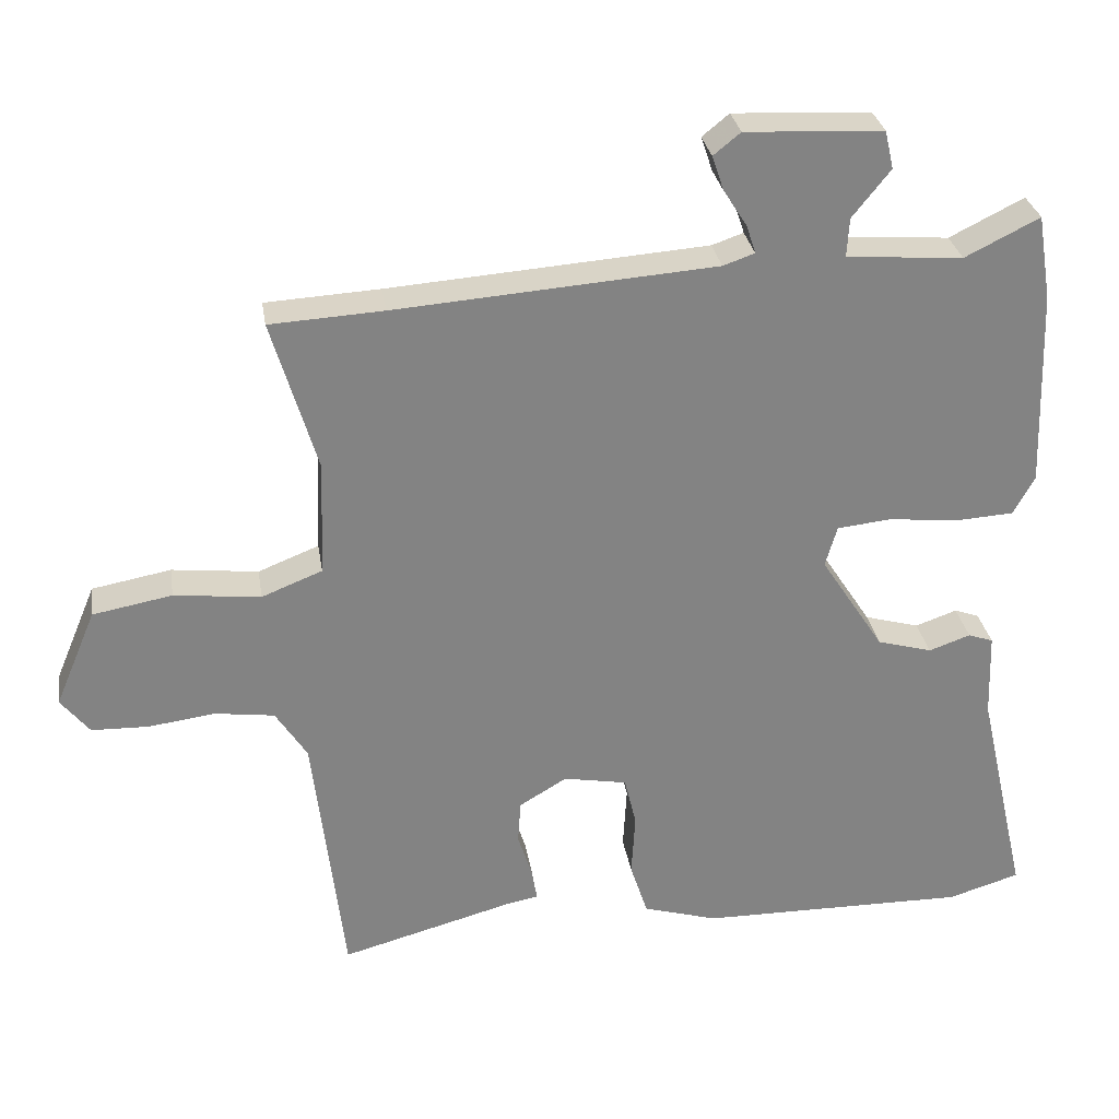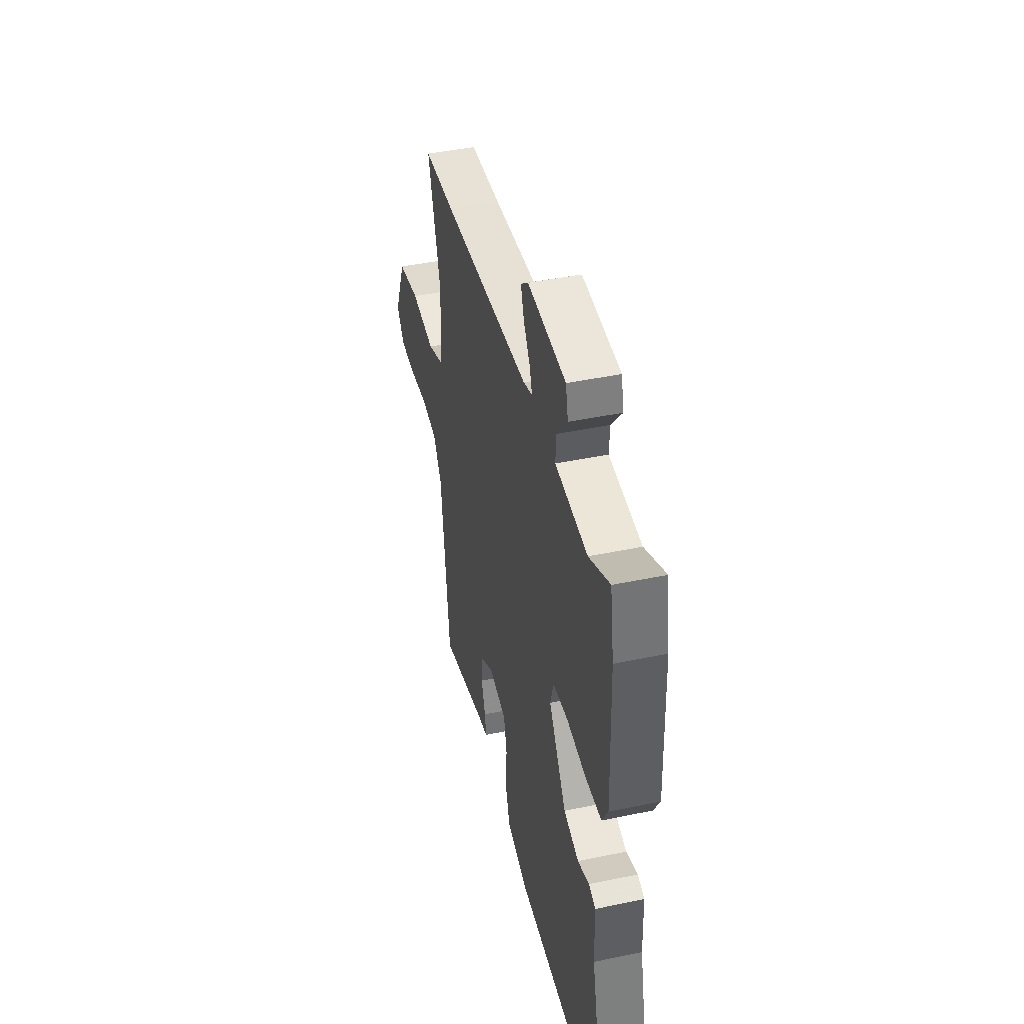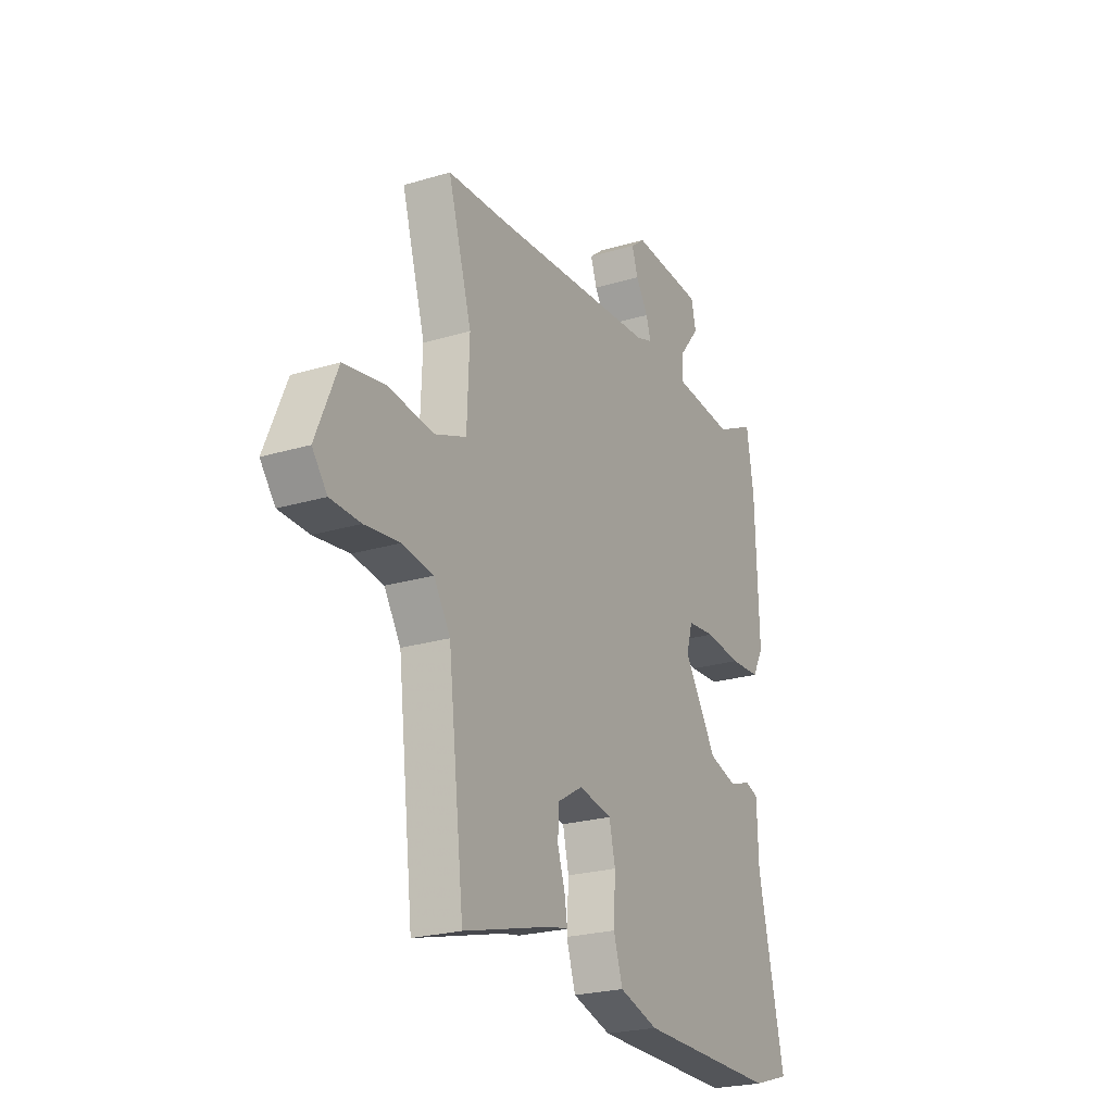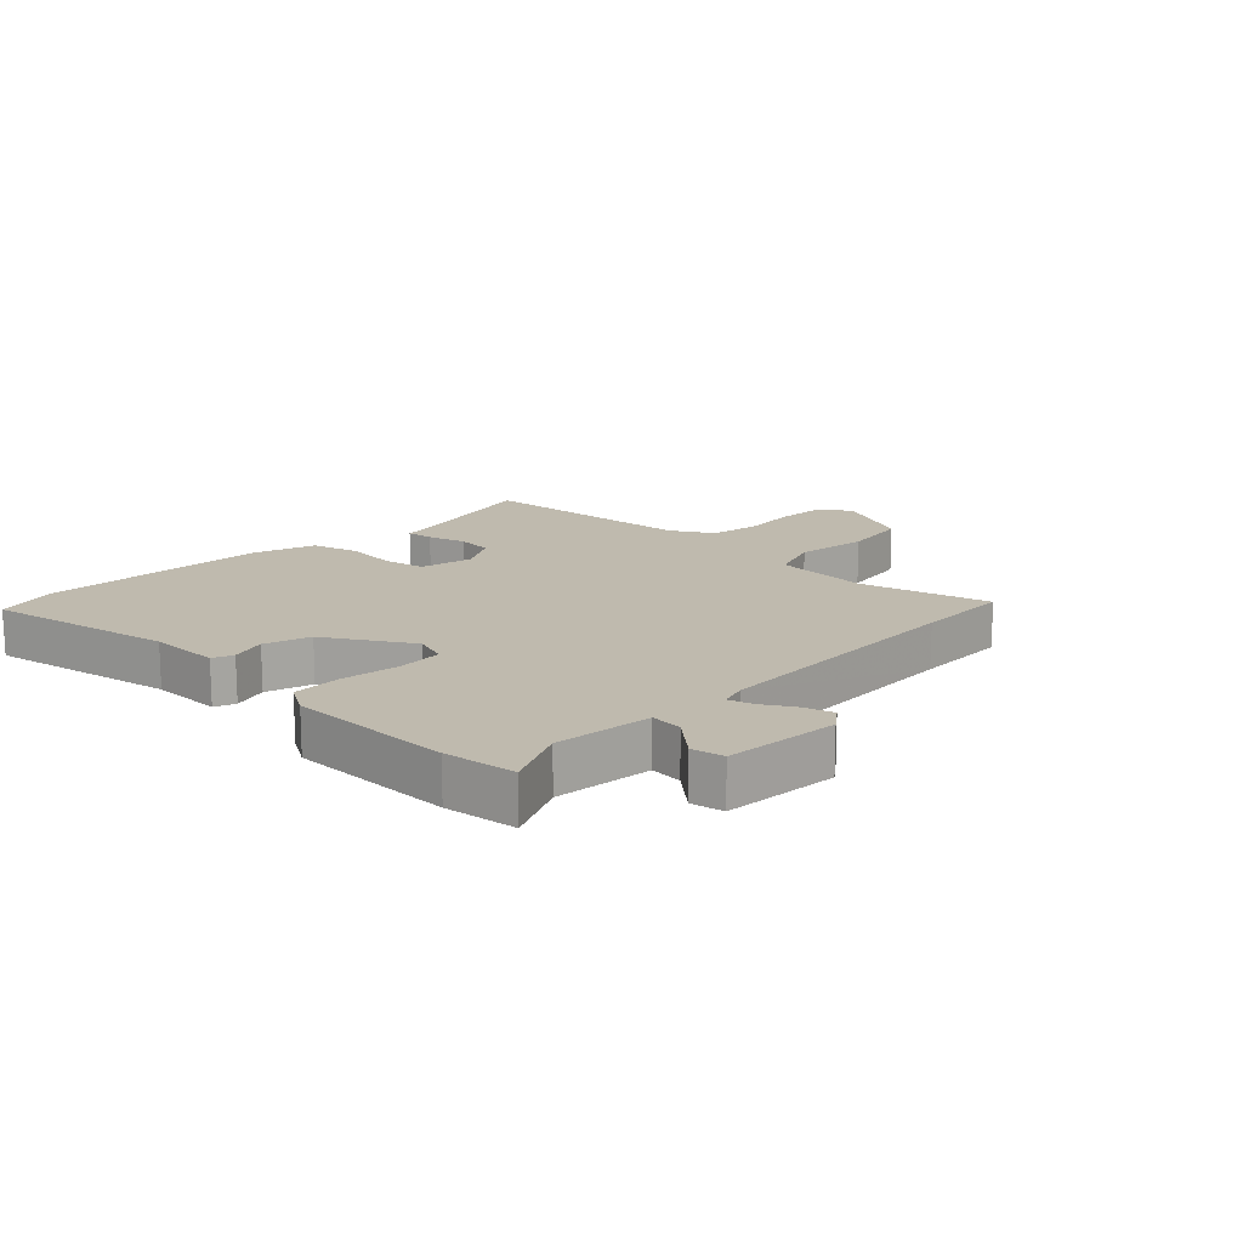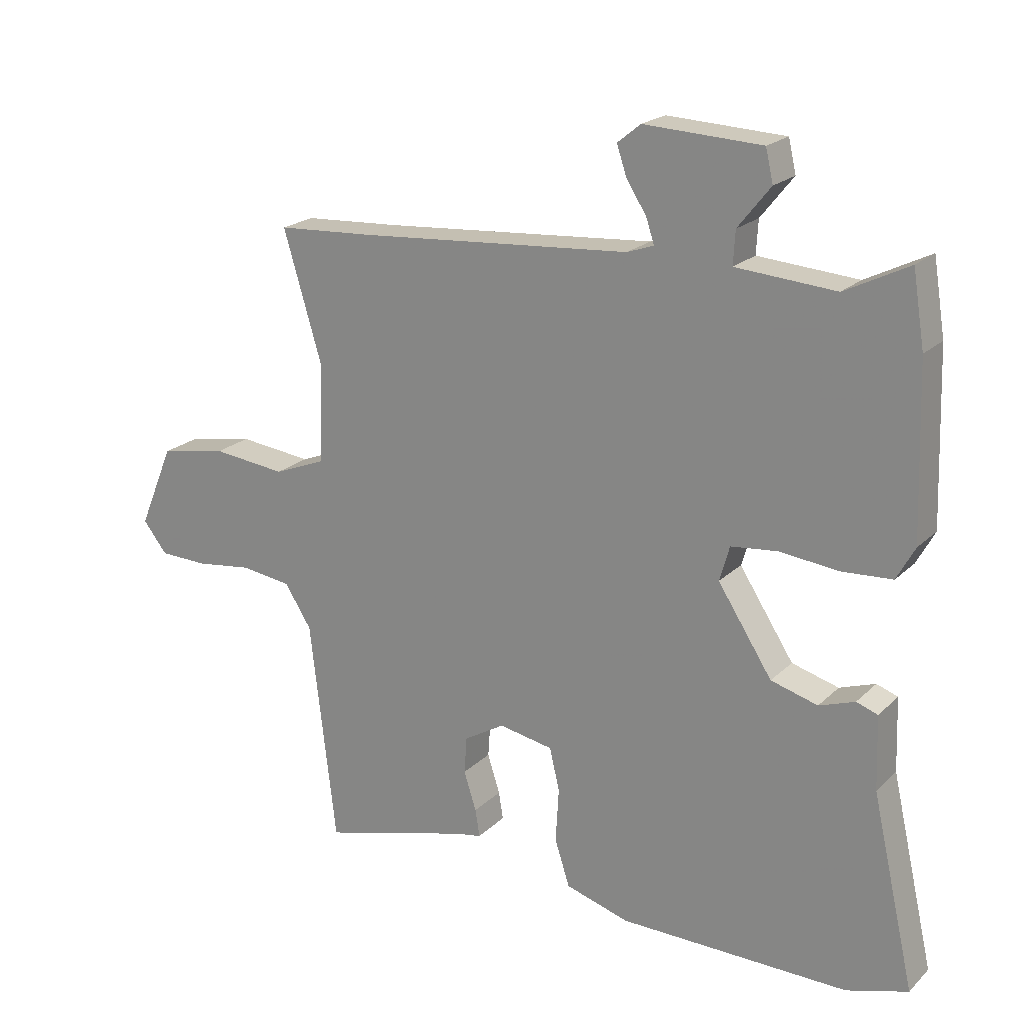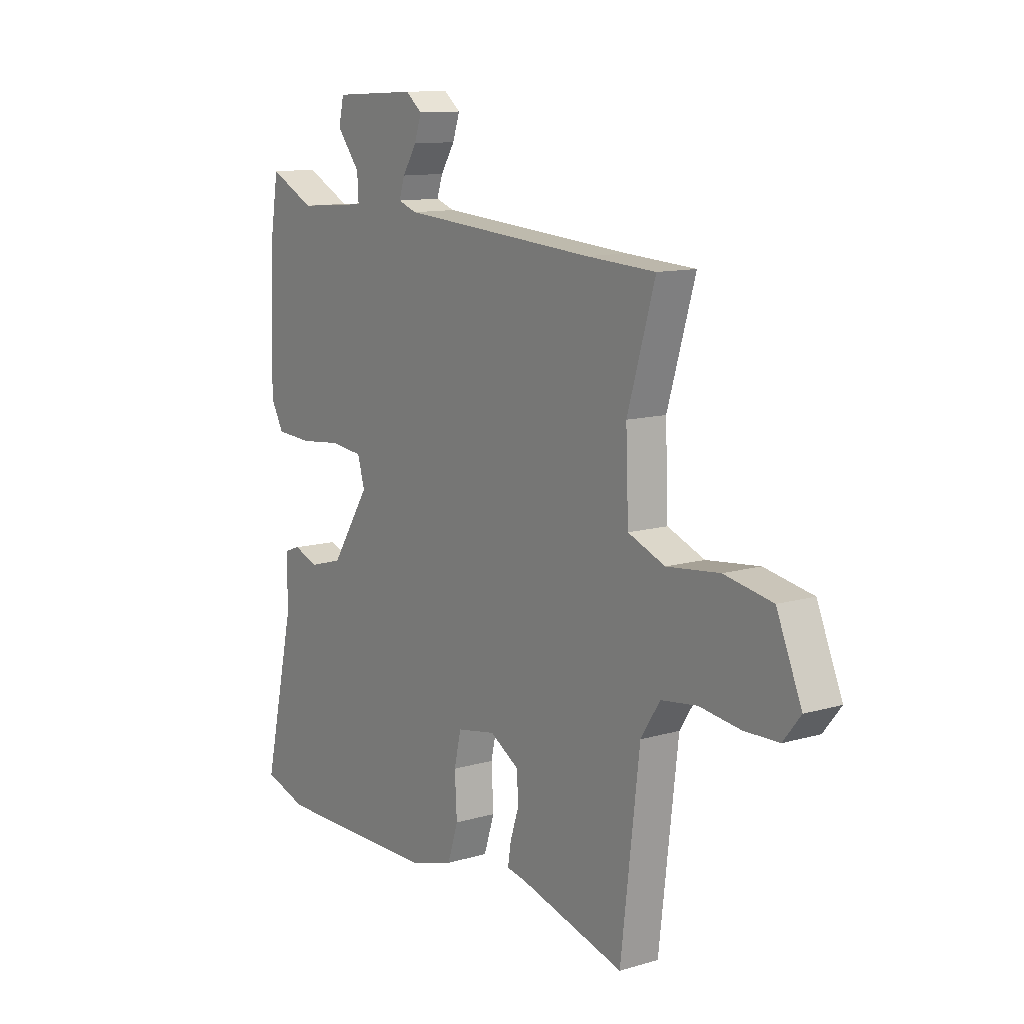
<metadata>
{"format":"obj","ext":"obj","renderer":"f3d","projection":"perspective","resolution":1024,"background":"white","views":[{"elev":29.4,"azim":171.1,"up":"+Z"},{"elev":43.8,"azim":-103.8,"up":"+Z"},{"elev":-23.9,"azim":116.6,"up":"+Z"},{"elev":15.6,"azim":-44.1,"up":"+Y"},{"elev":20.7,"azim":-148.3,"up":"+Z"},{"elev":11.6,"azim":54.8,"up":"+Z"}]}
</metadata>
<code>
v 0.465 0.07 -0.515
v 0.228 0.07 -0.45
v 0.185 0.07 -0.442
v 0.192 0.07 -0.398
v 0.212 0.07 -0.336
v 0.208 0.07 -0.277
v 0.143 0.07 -0.238
v 0.056 0.07 -0.254
v 0.04 0.07 -0.322
v 0.045 0.07 -0.409
v 0.021 0.07 -0.483
v -0.081 0.07 -0.513
v -0.449 0.07 -0.516
v -0.547 0.07 -0.486
v -0.478 0.07 -0.182
v -0.474 0.07 -0.065
v -0.44 0.07 -0.053
v -0.383 0.07 -0.073
v -0.308 0.07 -0.052
v -0.221 0.07 0.082
v -0.237 0.07 0.138
v -0.311 0.07 0.146
v -0.406 0.07 0.136
v -0.486 0.07 0.141
v -0.515 0.07 0.194
v -0.506 0.07 0.464
v -0.487 0.07 0.581
v -0.385 0.07 0.53
v -0.226 0.07 0.542
v -0.229 0.07 0.595
v -0.281 0.07 0.66
v -0.269 0.07 0.712
v -0.081 0.07 0.721
v -0.044 0.07 0.691
v -0.06 0.07 0.644
v -0.092 0.07 0.594
v -0.105 0.07 0.555
v -0.062 0.07 0.54
v 0.375 0.07 0.507
v 0.53 0.07 0.498
v 0.468 0.07 0.29
v 0.474 0.07 0.133
v 0.557 0.07 0.1
v 0.675 0.07 0.113
v 0.783 0.07 0.093
v 0.839 0.07 -0.04
v 0.8 0.07 -0.089
v 0.722 0.07 -0.091
v 0.631 0.07 -0.079
v 0.55 0.07 -0.09
v 0.507 0.07 -0.157
v 0.465 0 -0.515
v 0.228 0 -0.45
v 0.185 0 -0.442
v 0.192 0 -0.398
v 0.212 0 -0.336
v 0.208 0 -0.277
v 0.143 0 -0.238
v 0.056 0 -0.254
v 0.04 0 -0.322
v 0.045 0 -0.409
v 0.021 0 -0.483
v -0.081 0 -0.513
v -0.449 0 -0.516
v -0.547 0 -0.486
v -0.478 0 -0.182
v -0.474 0 -0.065
v -0.44 0 -0.053
v -0.383 0 -0.073
v -0.308 0 -0.052
v -0.221 0 0.082
v -0.237 0 0.138
v -0.311 0 0.146
v -0.406 0 0.136
v -0.486 0 0.141
v -0.515 0 0.194
v -0.506 0 0.464
v -0.487 0 0.581
v -0.385 0 0.53
v -0.226 0 0.542
v -0.229 0 0.595
v -0.281 0 0.66
v -0.269 0 0.712
v -0.081 0 0.721
v -0.044 0 0.691
v -0.06 0 0.644
v -0.092 0 0.594
v -0.105 0 0.555
v -0.062 0 0.54
v 0.375 0 0.507
v 0.53 0 0.498
v 0.468 0 0.29
v 0.474 0 0.133
v 0.557 0 0.1
v 0.675 0 0.113
v 0.783 0 0.093
v 0.839 0 -0.04
v 0.8 0 -0.089
v 0.722 0 -0.091
v 0.631 0 -0.079
v 0.55 0 -0.09
v 0.507 0 -0.157
f 46 47 48 49
f 46 49 50
f 43 44 45 46
f 42 43 46 50
f 39 40 41
f 38 39 41 42
f 37 38 42 50
f 33 34 35 36
f 33 36 37
f 30 31 32 33
f 29 30 33 37
f 25 26 27 28
f 25 28 29
f 22 23 24 25
f 21 22 25 29
f 20 21 29 37
f 15 16 17 18
f 15 18 19
f 14 15 19
f 13 14 19 20
f 9 10 11 12
f 8 9 12 13
f 2 3 4 5
f 51 1 2 5
f 51 5 6
f 20 37 50 51
f 20 51 6 7
f 8 13 20
f 7 8 20
f 100 99 98 97
f 101 100 97
f 97 96 95 94
f 101 97 94 93
f 92 91 90
f 93 92 90 89
f 101 93 89 88
f 87 86 85 84
f 88 87 84
f 84 83 82 81
f 88 84 81 80
f 79 78 77 76
f 80 79 76
f 76 75 74 73
f 80 76 73 72
f 88 80 72 71
f 69 68 67 66
f 70 69 66
f 70 66 65
f 71 70 65 64
f 63 62 61 60
f 64 63 60 59
f 56 55 54 53
f 56 53 52 102
f 57 56 102
f 102 101 88 71
f 58 57 102 71
f 71 64 59
f 71 59 58
f 1 52 53 2
f 2 53 54 3
f 3 54 55 4
f 4 55 56 5
f 5 56 57 6
f 6 57 58 7
f 7 58 59 8
f 8 59 60 9
f 9 60 61 10
f 10 61 62 11
f 11 62 63 12
f 12 63 64 13
f 13 64 65 14
f 14 65 66 15
f 15 66 67 16
f 16 67 68 17
f 17 68 69 18
f 18 69 70 19
f 19 70 71 20
f 20 71 72 21
f 21 72 73 22
f 22 73 74 23
f 23 74 75 24
f 24 75 76 25
f 25 76 77 26
f 26 77 78 27
f 27 78 79 28
f 28 79 80 29
f 29 80 81 30
f 30 81 82 31
f 31 82 83 32
f 32 83 84 33
f 33 84 85 34
f 34 85 86 35
f 35 86 87 36
f 36 87 88 37
f 37 88 89 38
f 38 89 90 39
f 39 90 91 40
f 40 91 92 41
f 41 92 93 42
f 42 93 94 43
f 43 94 95 44
f 44 95 96 45
f 45 96 97 46
f 46 97 98 47
f 47 98 99 48
f 48 99 100 49
f 49 100 101 50
f 50 101 102 51
f 51 102 52 1

</code>
